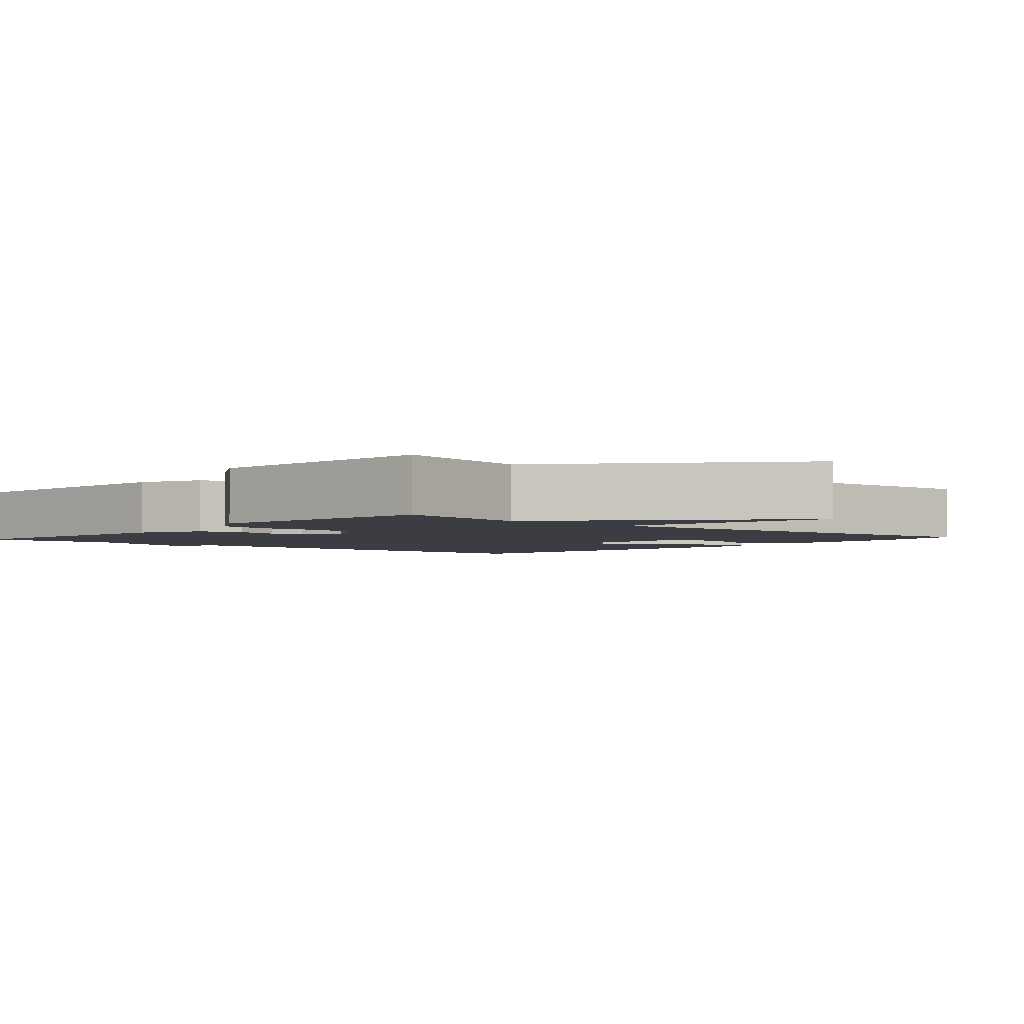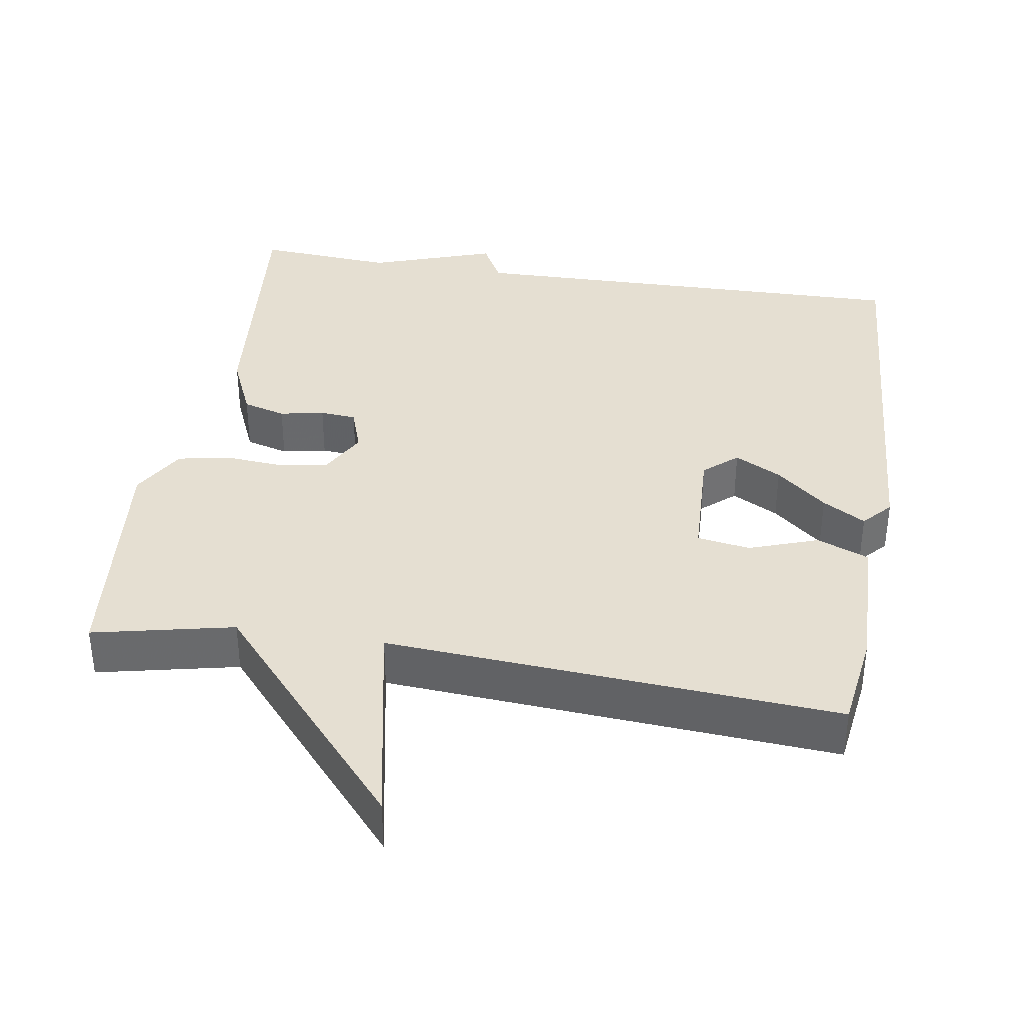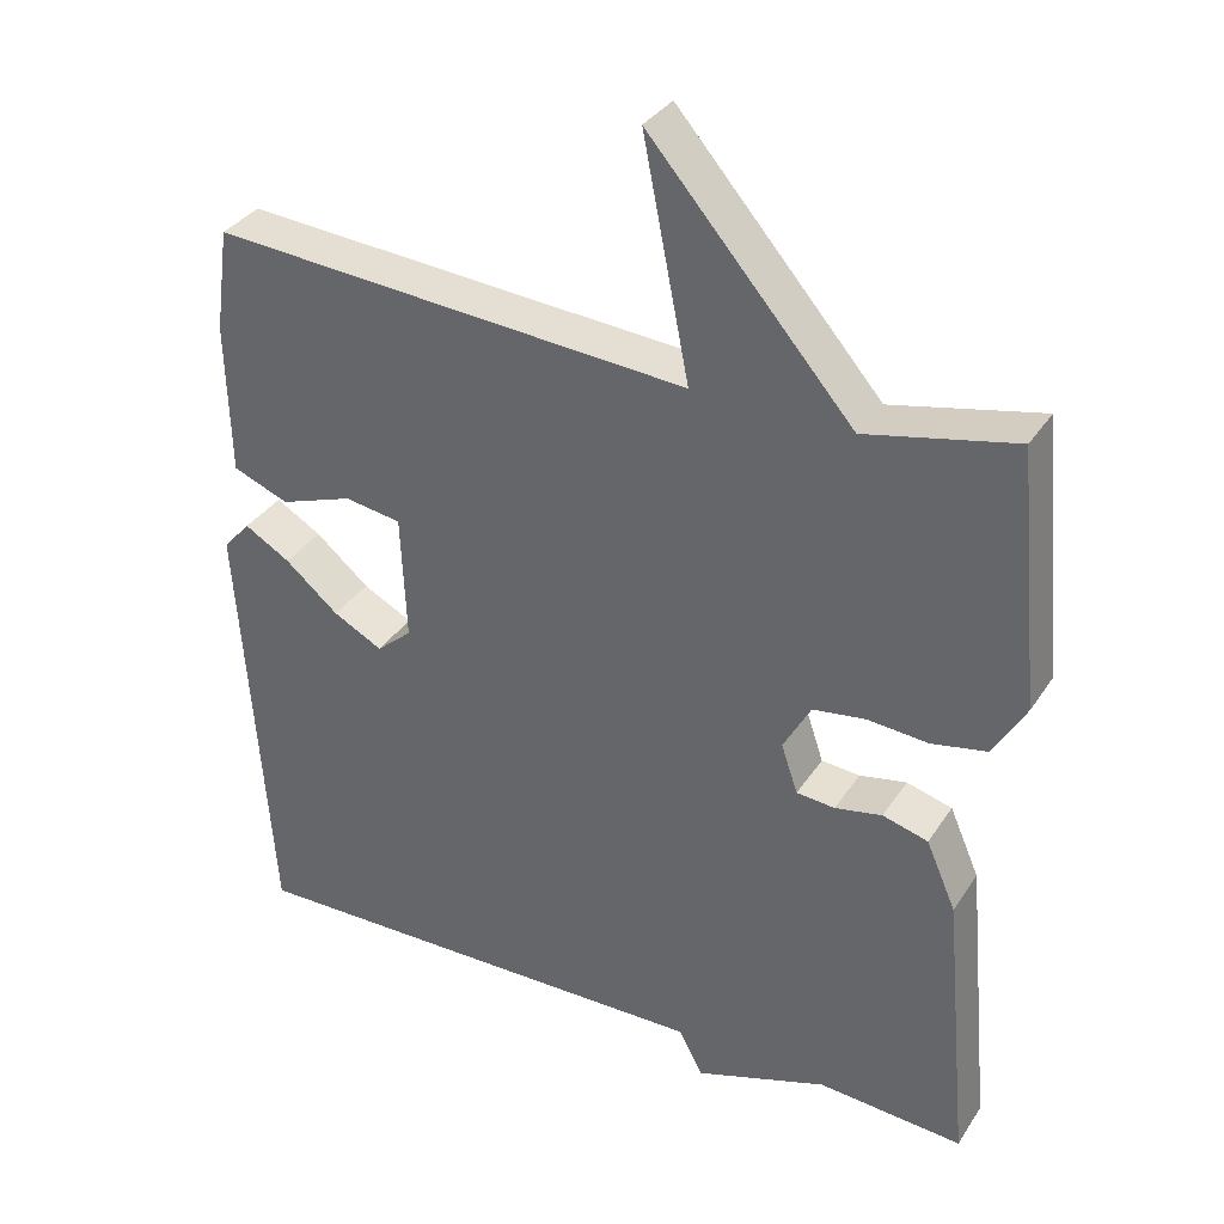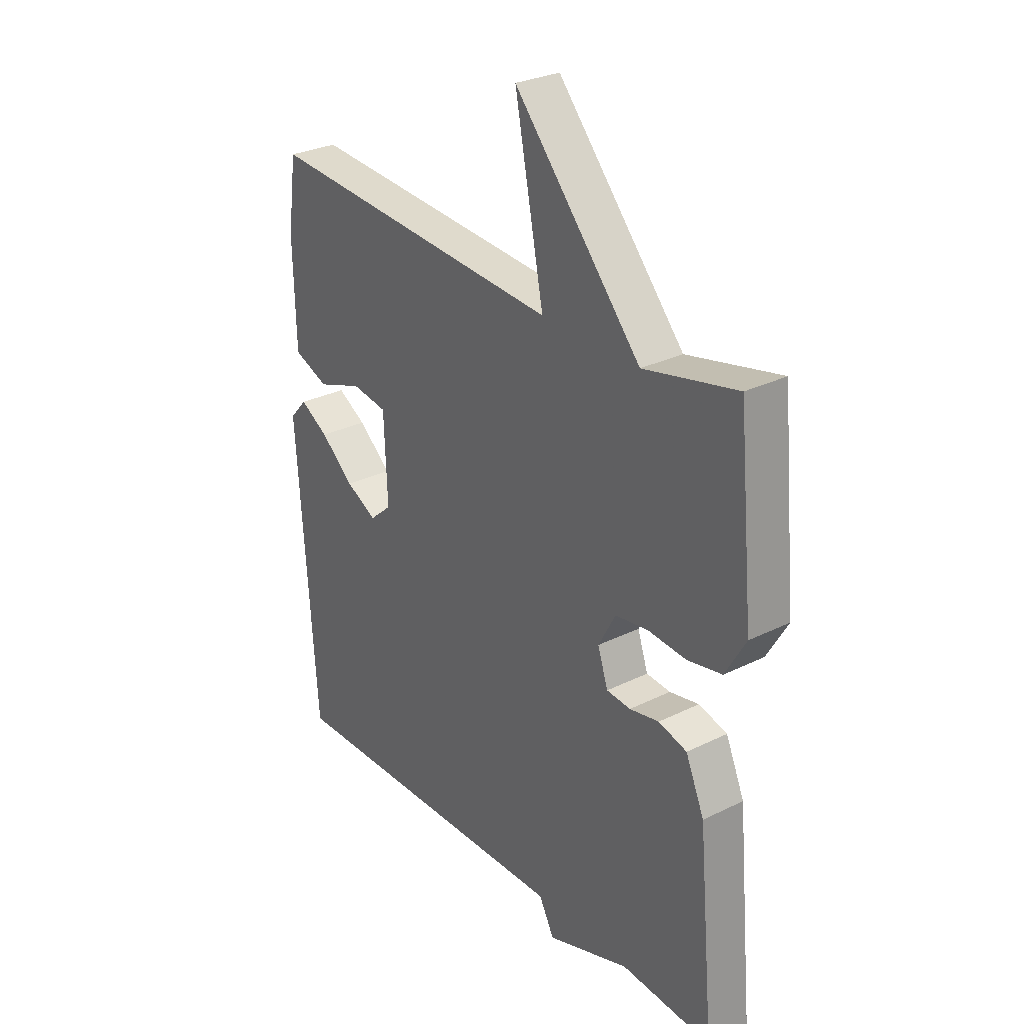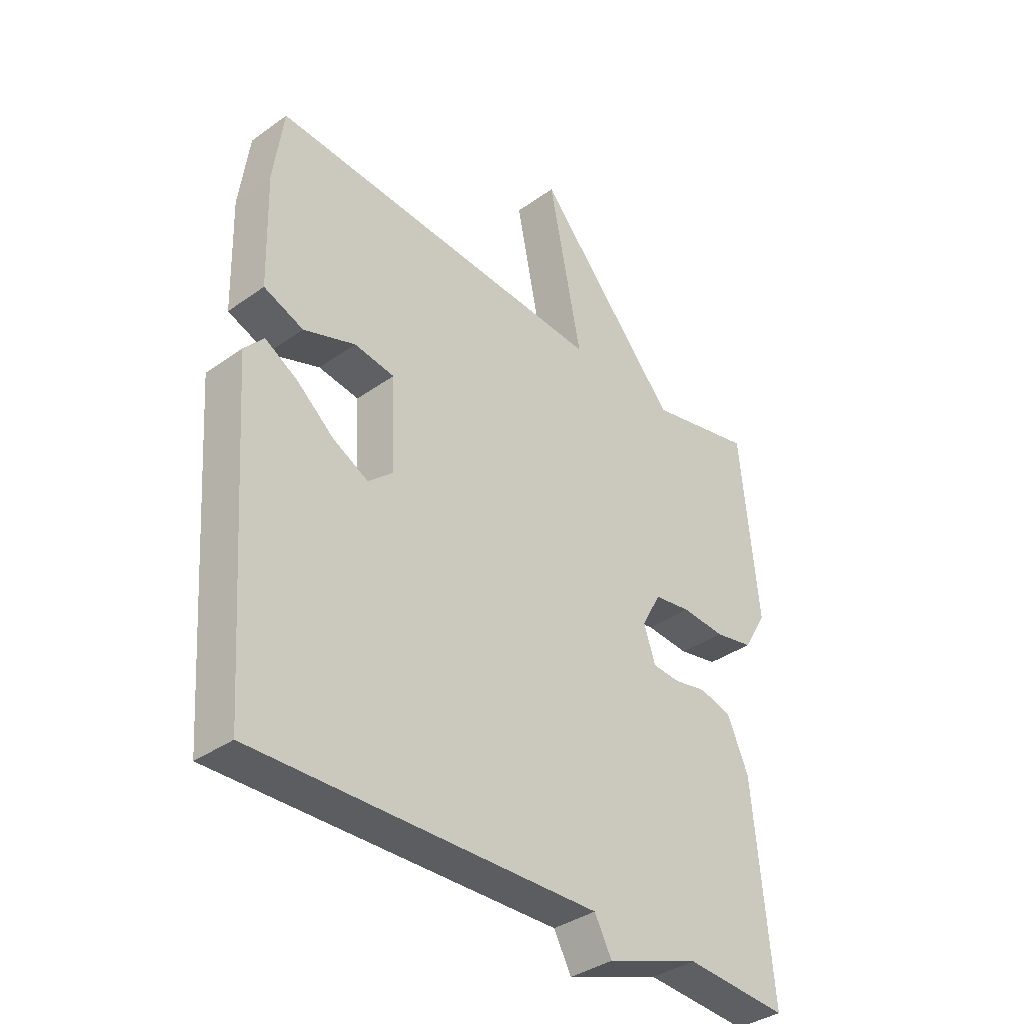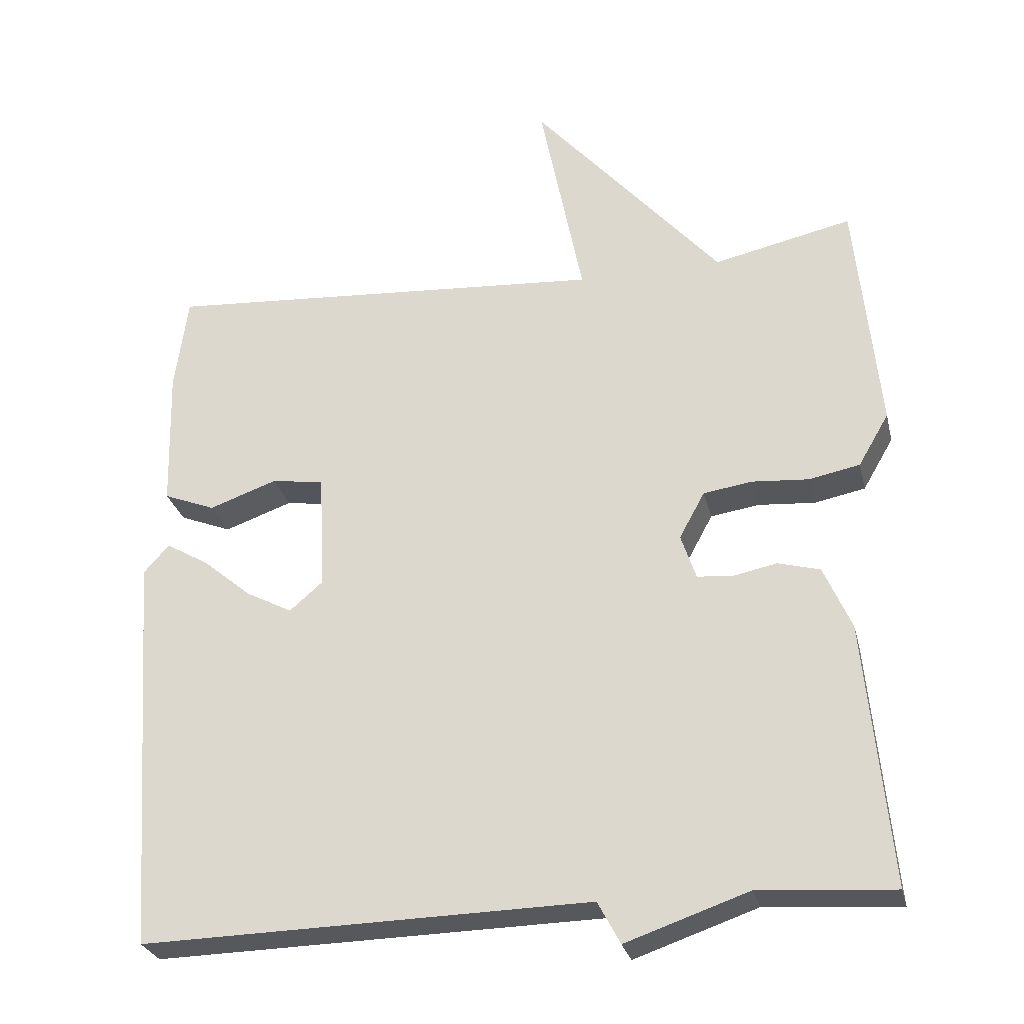
<metadata>
{"format":"obj","ext":"obj","renderer":"f3d","projection":"perspective","resolution":1024,"background":"white","views":[{"elev":-2.9,"azim":-41.4,"up":"+Y"},{"elev":37.3,"azim":9.2,"up":"+Y"},{"elev":34.5,"azim":-151.4,"up":"+Z"},{"elev":28.8,"azim":-126.5,"up":"+Z"},{"elev":-36.5,"azim":132.9,"up":"+Z"},{"elev":-27.7,"azim":-166.9,"up":"+Z"}]}
</metadata>
<code>
v -0.5 0.07 0.5
v -0.31 0.07 0.458
v -0.051 0.07 0.755
v -0.11 0.07 0.458
v 0.5 0.07 0.5
v 0.518 0.07 0.368
v 0.513 0.07 0.174
v 0.442 0.07 0.146
v 0.349 0.07 0.179
v 0.277 0.07 0.168
v 0.27 0.07 0.007
v 0.315 0.07 -0.032
v 0.378 0.07 0.001
v 0.446 0.07 0.058
v 0.504 0.07 0.092
v 0.539 0.07 0.053
v 0.5 0.07 -0.5
v -0.115 0.07 -0.487
v -0.146 0.07 -0.545
v -0.315 0.07 -0.487
v -0.5 0.07 -0.5
v -0.466 0.07 -0.138
v -0.428 0.07 -0.051
v -0.37 0.07 -0.035
v -0.31 0.07 -0.047
v -0.261 0.07 -0.043
v -0.24 0.07 0.019
v -0.275 0.07 0.083
v -0.342 0.07 0.093
v -0.42 0.07 0.087
v -0.49 0.07 0.101
v -0.532 0.07 0.173
v -0.5 0 0.5
v -0.31 0 0.458
v -0.051 0 0.755
v -0.11 0 0.458
v 0.5 0 0.5
v 0.518 0 0.368
v 0.513 0 0.174
v 0.442 0 0.146
v 0.349 0 0.179
v 0.277 0 0.168
v 0.27 0 0.007
v 0.315 0 -0.032
v 0.378 0 0.001
v 0.446 0 0.058
v 0.504 0 0.092
v 0.539 0 0.053
v 0.5 0 -0.5
v -0.115 0 -0.487
v -0.146 0 -0.545
v -0.315 0 -0.487
v -0.5 0 -0.5
v -0.466 0 -0.138
v -0.428 0 -0.051
v -0.37 0 -0.035
v -0.31 0 -0.047
v -0.261 0 -0.043
v -0.24 0 0.019
v -0.275 0 0.083
v -0.342 0 0.093
v -0.42 0 0.087
v -0.49 0 0.101
v -0.532 0 0.173
f 32 1 2
f 31 32 2
f 30 31 2
f 29 30 2
f 2 3 4
f 29 2 4
f 28 29 4
f 4 5 6
f 28 4 6
f 27 28 6
f 26 27 6
f 23 24 25
f 22 23 25
f 21 22 25
f 20 21 25
f 20 25 26
f 19 20 26
f 18 19 26
f 16 17 18
f 15 16 18
f 14 15 18
f 13 14 18
f 12 13 18
f 11 12 18 26
f 10 11 26
f 6 7 8 9
f 6 9 10
f 6 10 26
f 34 33 64
f 34 64 63
f 34 63 62
f 34 62 61
f 36 35 34
f 36 34 61
f 36 61 60
f 38 37 36
f 38 36 60
f 38 60 59
f 38 59 58
f 57 56 55
f 57 55 54
f 57 54 53
f 57 53 52
f 58 57 52
f 58 52 51
f 58 51 50
f 50 49 48
f 50 48 47
f 50 47 46
f 50 46 45
f 50 45 44
f 58 50 44 43
f 58 43 42
f 41 40 39 38
f 42 41 38
f 58 42 38
f 1 33 34 2
f 2 34 35 3
f 3 35 36 4
f 4 36 37 5
f 5 37 38 6
f 6 38 39 7
f 7 39 40 8
f 8 40 41 9
f 9 41 42 10
f 10 42 43 11
f 11 43 44 12
f 12 44 45 13
f 13 45 46 14
f 14 46 47 15
f 15 47 48 16
f 16 48 49 17
f 17 49 50 18
f 18 50 51 19
f 19 51 52 20
f 20 52 53 21
f 21 53 54 22
f 22 54 55 23
f 23 55 56 24
f 24 56 57 25
f 25 57 58 26
f 26 58 59 27
f 27 59 60 28
f 28 60 61 29
f 29 61 62 30
f 30 62 63 31
f 31 63 64 32
f 32 64 33 1

</code>
